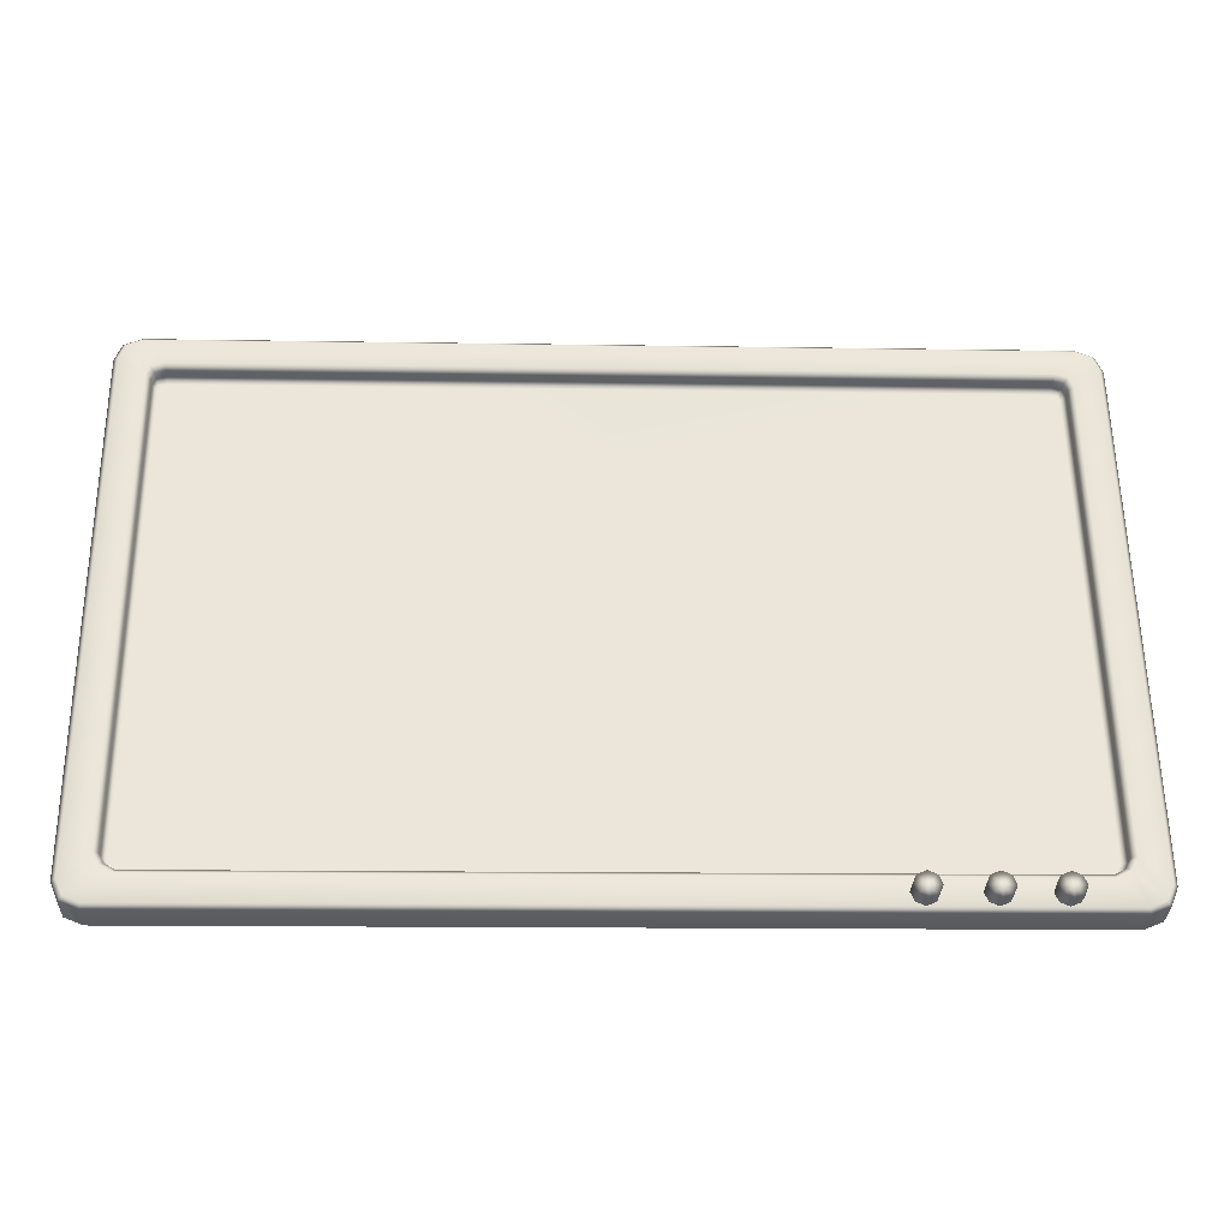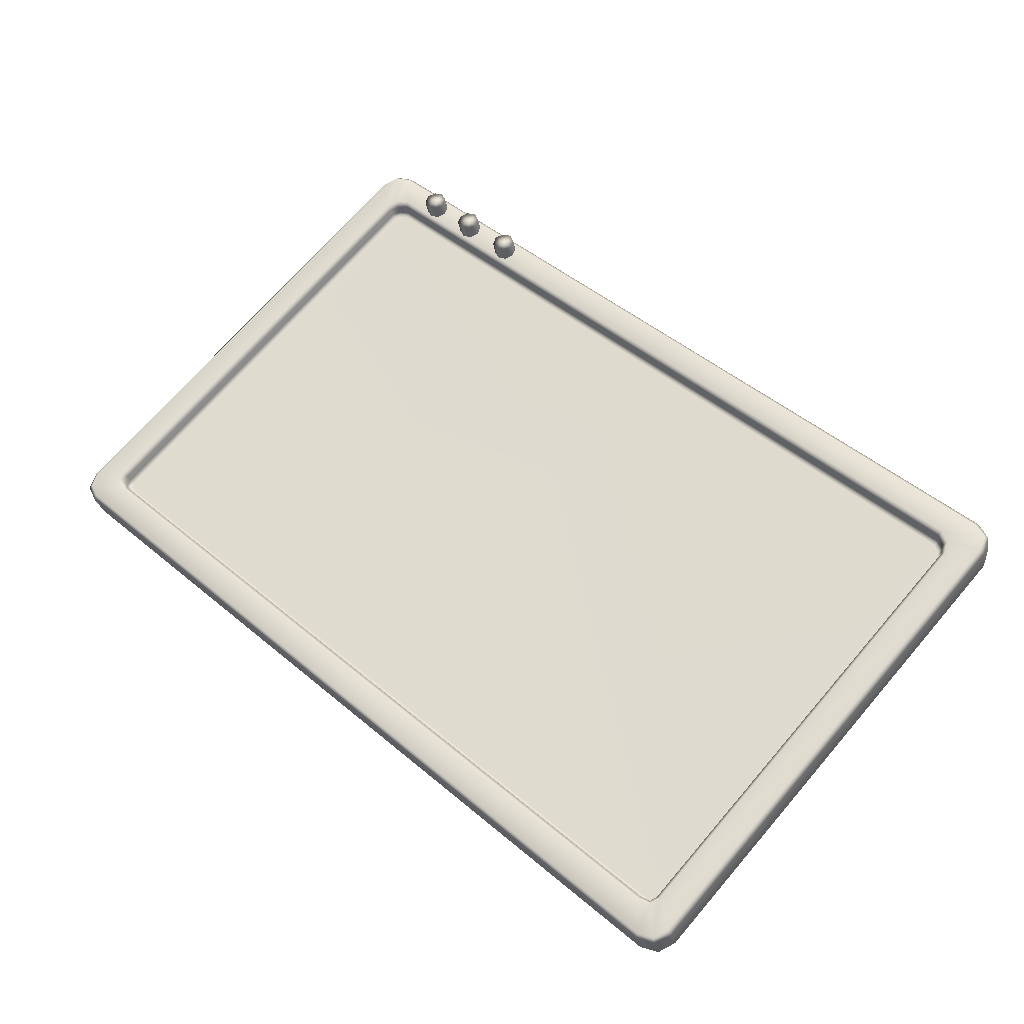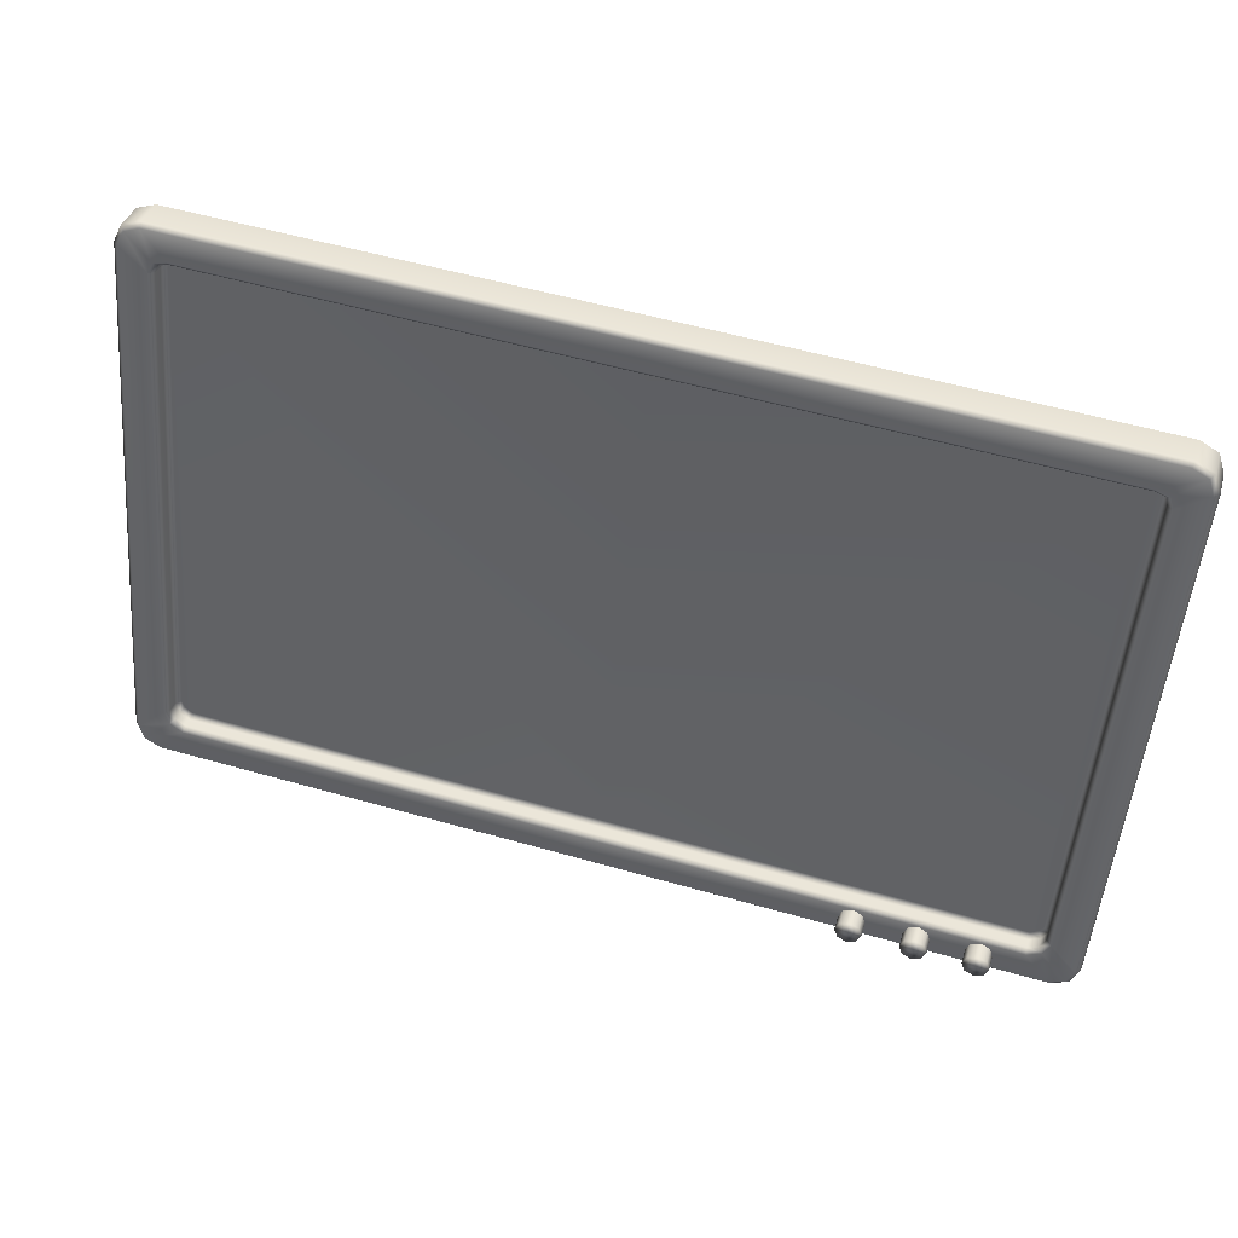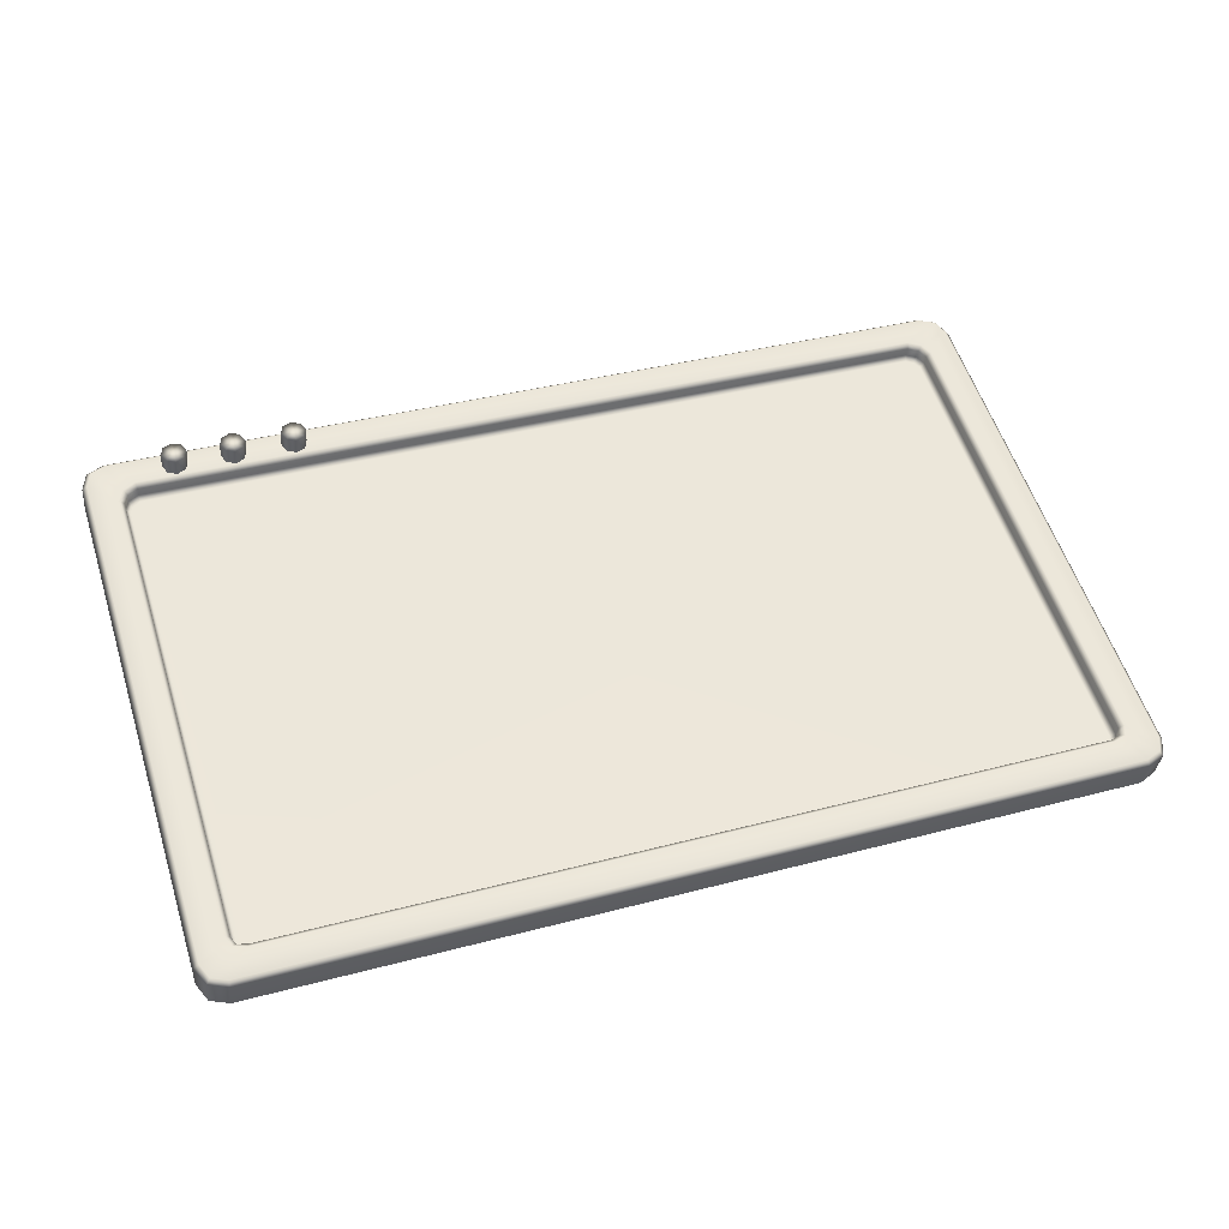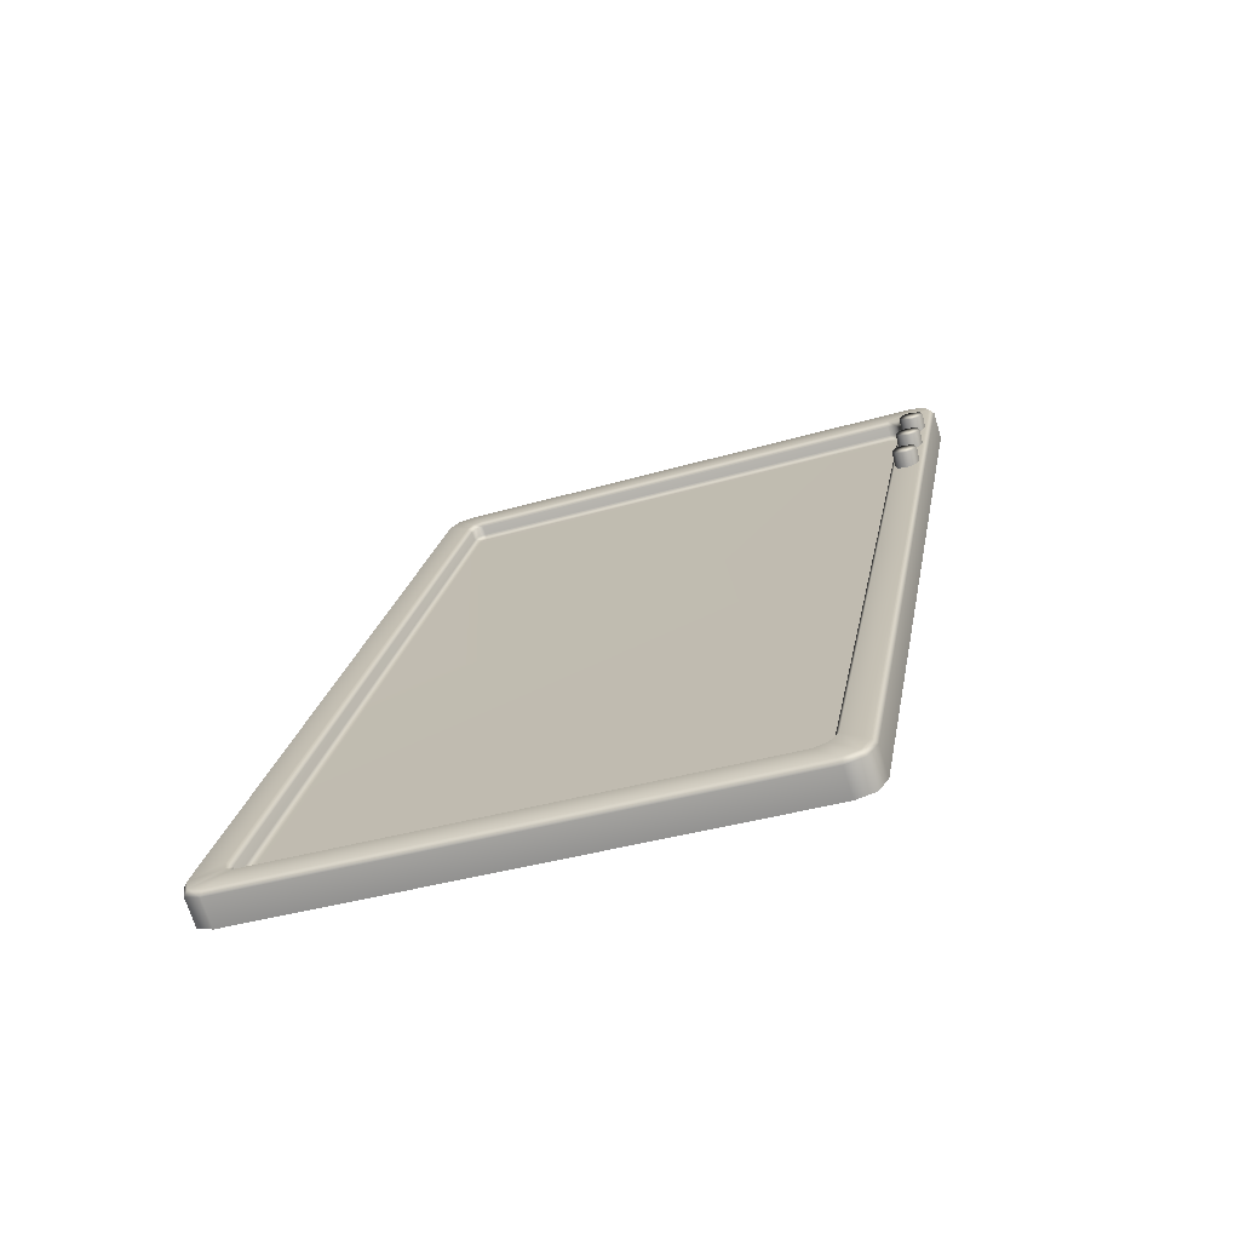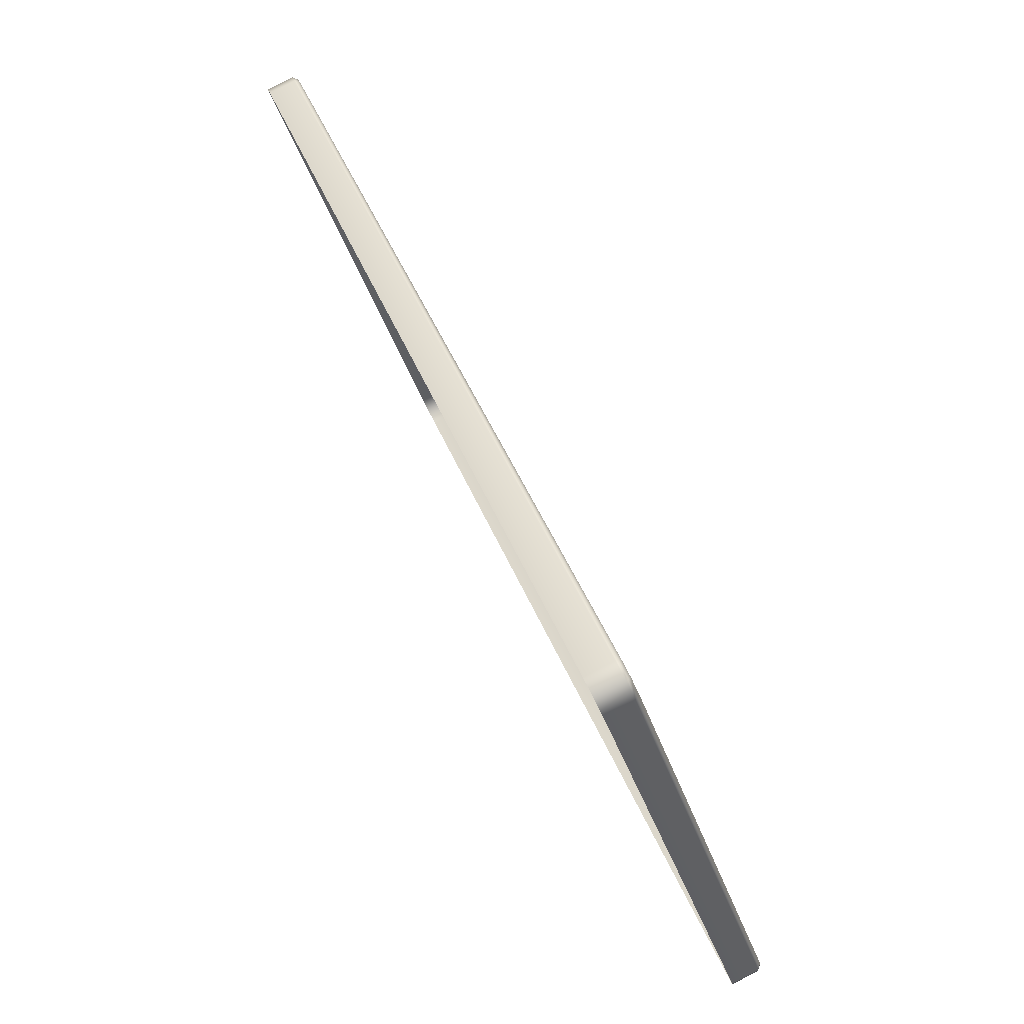
<metadata>
{"format":"obj","ext":"obj","renderer":"f3d","projection":"perspective","resolution":1024,"background":"white","views":[{"elev":-14.0,"azim":-2.1,"up":"+Y"},{"elev":48.0,"azim":-136.7,"up":"+Z"},{"elev":55.1,"azim":16.8,"up":"+Y"},{"elev":38.0,"azim":161.4,"up":"+Z"},{"elev":21.8,"azim":-79.9,"up":"+Z"},{"elev":46.1,"azim":-111.4,"up":"+Y"}]}
</metadata>
<code>
g default
v 123.6 -126.8 41.79
v 125.4 -122.6 40.78
v 123.6 -118.4 39.78
v 119.3 -116.7 39.36
v 115.1 -118.4 39.78
v 113.3 -122.6 40.78
v 115.1 -126.8 41.79
v 119.3 -128.5 42.2
v 123.6 -123.6 55.05
v 125.4 -119.4 54.05
v 123.6 -115.2 53.05
v 119.3 -113.5 52.63
v 115.1 -115.2 53.05
v 113.3 -119.4 54.05
v 115.1 -123.6 55.05
v 119.3 -125.3 55.47
v 119.3 -119.4 54.05
v -0.000183 129.3 -49.22
v -0.000183 -134.2 33.6
v -207.7 -134.2 33.6
v -216.2 -130.9 32.54
v -219.8 -122.7 29.98
v -207.7 129.3 -49.22
v -219.8 117.8 -45.59
v -216.2 126 -48.15
v 207.7 129.3 -49.22
v 216.2 126 -48.15
v 219.8 117.8 -45.59
v 207.7 -134.2 33.6
v 219.8 -122.7 29.98
v 216.2 -130.9 32.54
v -0.000183 -113.4 34.4
v -0.000183 -114.9 37.33
v -195.1 -114.9 37.33
v -194.7 -113.4 34.4
v -0.000183 112.7 -36.65
v -0.000183 115.6 -35.12
v 196.3 115.6 -35.12
v 195.8 112.7 -36.65
v -200.1 -108.3 32.79
v -202.5 -108 35.16
v -202.5 110.9 -33.63
v -200.1 109.7 -35.72
v -195.8 112.7 -36.65
v -196.3 115.6 -35.12
v 194.7 -113.4 34.4
v 195.1 -114.9 37.33
v 202.5 -108 35.16
v 200.1 -108.3 32.79
v 200.1 109.7 -35.72
v 202.5 110.9 -33.63
v -219.8 -118.5 43.36
v -217.4 -117.4 45.45
v -216.2 -126.7 45.92
v -214.4 -124.2 47.62
v -207.2 -127.1 48.51
v -207.7 -130 46.98
v -204.8 -106.4 42
v -202.5 -106.6 39.62
v -202 -112 43.75
v -200.2 -110.9 40.98
v -195.1 -113.5 41.8
v -195.6 -115.1 44.73
v -207.7 133.5 -35.84
v -207.2 132 -32.91
v -216.2 130.2 -34.78
v -214.4 129.2 -32.01
v -217.4 122.3 -29.84
v -219.8 122 -32.22
v -196.8 120 -29.12
v -196.3 117 -30.65
v -202.9 118.3 -28.59
v -201.1 115.8 -30.28
v -202.5 112.3 -29.17
v -204.8 113.4 -27.07
v 219.8 122 -32.22
v 217.4 122.3 -29.84
v 216.2 130.2 -34.78
v 214.4 129.2 -32.01
v 207.2 132 -32.91
v 207.7 133.5 -35.84
v 204.8 113.4 -27.07
v 202.5 112.3 -29.17
v 202.9 118.3 -28.59
v 201.1 115.8 -30.28
v 196.3 117 -30.65
v 196.8 120 -29.12
v 207.7 -130 46.98
v 207.2 -127.1 48.51
v 216.2 -126.7 45.92
v 214.4 -124.2 47.62
v 217.4 -117.4 45.45
v 219.8 -118.5 43.36
v 195.6 -115.1 44.73
v 195.1 -113.5 41.8
v 202 -112 43.75
v 200.2 -110.9 40.98
v 202.5 -106.6 39.62
v 204.8 -106.4 42
v -198.4 -111.3 33.75
v -200.2 -112.3 36.52
v -199.3 112 -36.44
v -201.1 114.4 -34.75
v 198.4 -111.3 33.75
v 200.2 -112.3 36.52
v 199.3 112 -36.44
v 201.1 114.4 -34.75
v -0.000183 133.5 -35.84
v -0.000183 132 -32.91
v -0.000183 -127.1 48.51
v -0.000183 -130 46.98
v -0.000183 -113.5 41.8
v -0.000183 -115.1 44.73
v -0.000183 120 -29.12
v -0.000183 117 -30.65
v 180.2 -126.8 41.79
v 182 -122.6 40.78
v 180.2 -118.4 39.78
v 175.9 -116.7 39.36
v 171.6 -118.4 39.78
v 169.9 -122.6 40.78
v 171.6 -126.8 41.79
v 175.9 -128.5 42.2
v 180.2 -123.6 55.05
v 182 -119.4 54.05
v 180.2 -115.2 53.05
v 175.9 -113.5 52.63
v 171.6 -115.2 53.05
v 169.9 -119.4 54.05
v 171.6 -123.6 55.05
v 175.9 -125.3 55.47
v 175.9 -119.4 54.05
v 152.6 -126.8 41.79
v 154.3 -122.6 40.78
v 152.6 -118.4 39.78
v 148.3 -116.7 39.36
v 144 -118.4 39.78
v 142.2 -122.6 40.78
v 144 -126.8 41.79
v 148.3 -128.5 42.2
v 152.6 -123.6 55.05
v 154.3 -119.4 54.05
v 152.6 -115.2 53.05
v 148.3 -113.5 52.63
v 144 -115.2 53.05
v 142.2 -119.4 54.05
v 144 -123.6 55.05
v 148.3 -125.3 55.47
v 148.3 -119.4 54.05
g MP_SM_St_TV_v01
f 1 2 10 9
f 2 3 11 10
f 3 4 12 11
f 4 5 13 12
f 5 6 14 13
f 6 7 15 14
f 7 8 16 15
f 8 1 9 16
f 9 10 17
f 10 11 17
f 11 12 17
f 12 13 17
f 13 14 17
f 14 15 17
f 15 16 17
f 16 9 17
f 32 33 47 46
f 33 32 35 34
f 34 35 100 101
f 36 37 45 44
f 37 36 39 38
f 38 39 106 107
f 40 41 101 100
f 41 40 43 42
f 42 43 102 103
f 44 45 103 102
f 46 47 105 104
f 48 49 104 105
f 49 48 51 50
f 50 51 107 106
f 52 53 68 69
f 53 52 54 55
f 55 54 57 56
f 56 57 111 110
f 58 59 74 75
f 59 58 60 61
f 61 60 63 62
f 62 63 113 112
f 64 65 109 108
f 65 64 66 67
f 67 66 69 68
f 70 71 115 114
f 71 70 72 73
f 73 72 75 74
f 76 77 92 93
f 77 76 78 79
f 79 78 81 80
f 80 81 108 109
f 82 83 98 99
f 83 82 84 85
f 85 84 87 86
f 86 87 114 115
f 88 89 110 111
f 89 88 90 91
f 91 90 93 92
f 94 95 112 113
f 95 94 96 97
f 97 96 99 98
f 22 21 54 52
f 21 20 57 54
f 23 25 66 64
f 25 24 69 66
f 28 27 78 76
f 27 26 81 78
f 29 31 90 88
f 31 30 93 90
f 22 52 69 24
f 23 64 108 18
f 28 76 93 30
f 19 111 57 20
f 18 108 81 26
f 29 88 111 19
f 56 110 113 63
f 109 65 70 114
f 68 53 58 75
f 110 89 94 113
f 92 77 82 99
f 80 109 114 87
f 62 112 33 34
f 115 71 45 37
f 74 59 41 42
f 112 95 47 33
f 98 83 51 48
f 86 115 37 38
f 43 40 100 35 32 36 44 102
f 39 36 32 46 104 49 50 106
f 53 55 60 58
f 55 56 63 60
f 65 67 72 70
f 67 68 75 72
f 77 79 84 82
f 79 80 87 84
f 89 91 96 94
f 91 92 99 96
f 59 61 101 41
f 61 62 34 101
f 71 73 103 45
f 73 74 42 103
f 95 97 105 47
f 97 98 48 105
f 83 85 107 51
f 85 86 38 107
f 116 117 125 124
f 117 118 126 125
f 118 119 127 126
f 119 120 128 127
f 120 121 129 128
f 121 122 130 129
f 122 123 131 130
f 123 116 124 131
f 124 125 132
f 125 126 132
f 126 127 132
f 127 128 132
f 128 129 132
f 129 130 132
f 130 131 132
f 131 124 132
f 133 134 142 141
f 134 135 143 142
f 135 136 144 143
f 136 137 145 144
f 137 138 146 145
f 138 139 147 146
f 139 140 148 147
f 140 133 141 148
f 141 142 149
f 142 143 149
f 143 144 149
f 144 145 149
f 145 146 149
f 146 147 149
f 147 148 149
f 148 141 149

</code>
